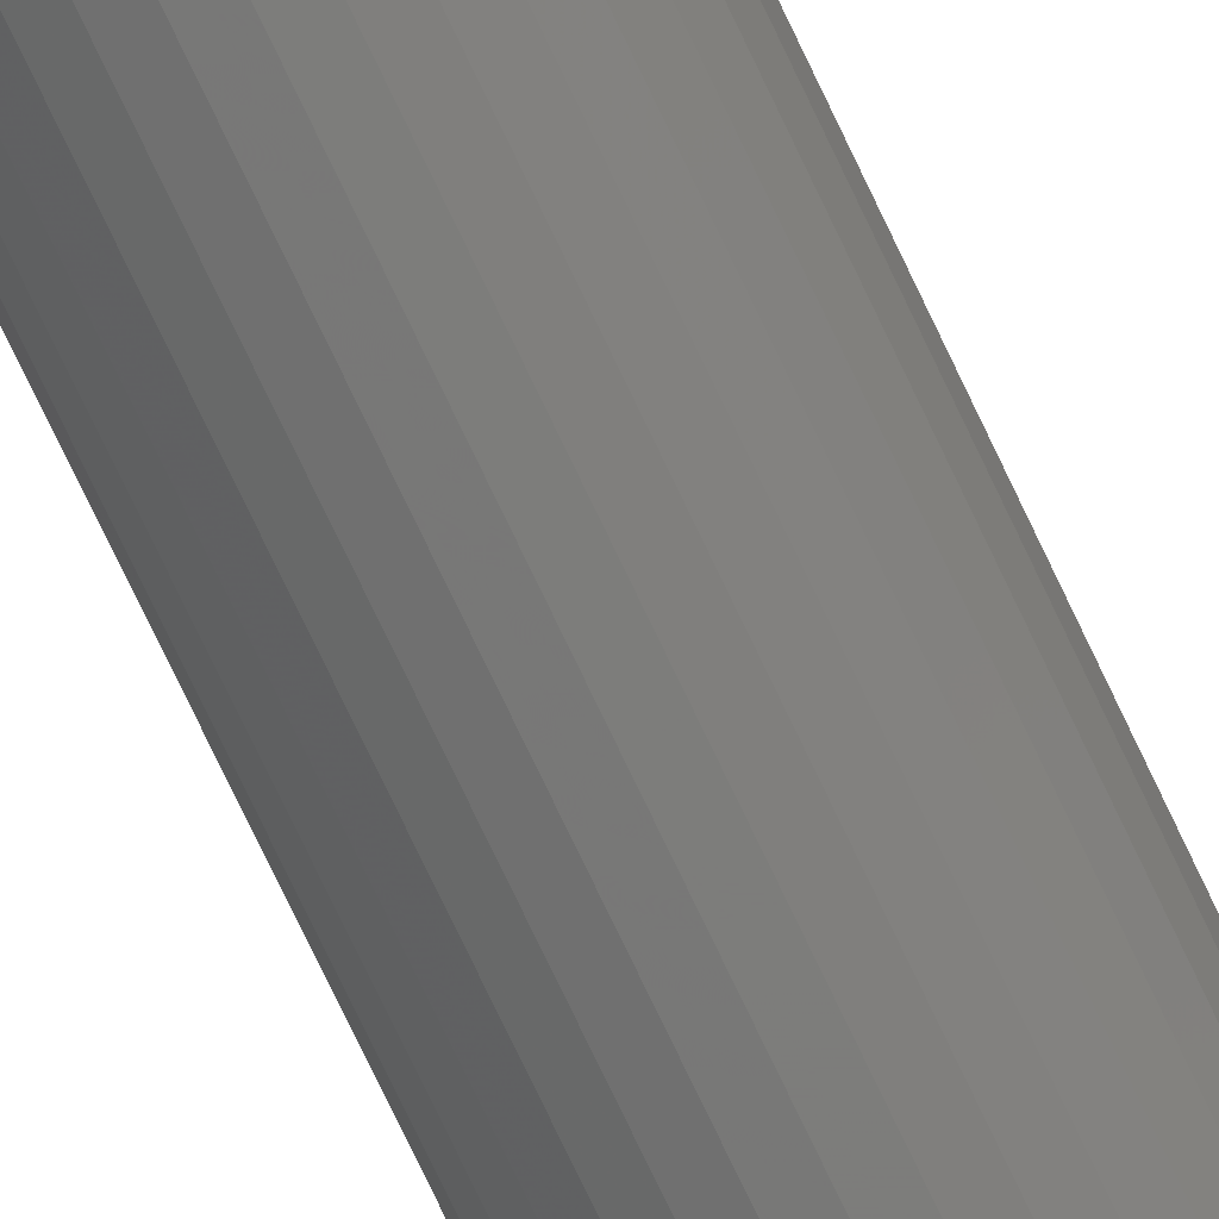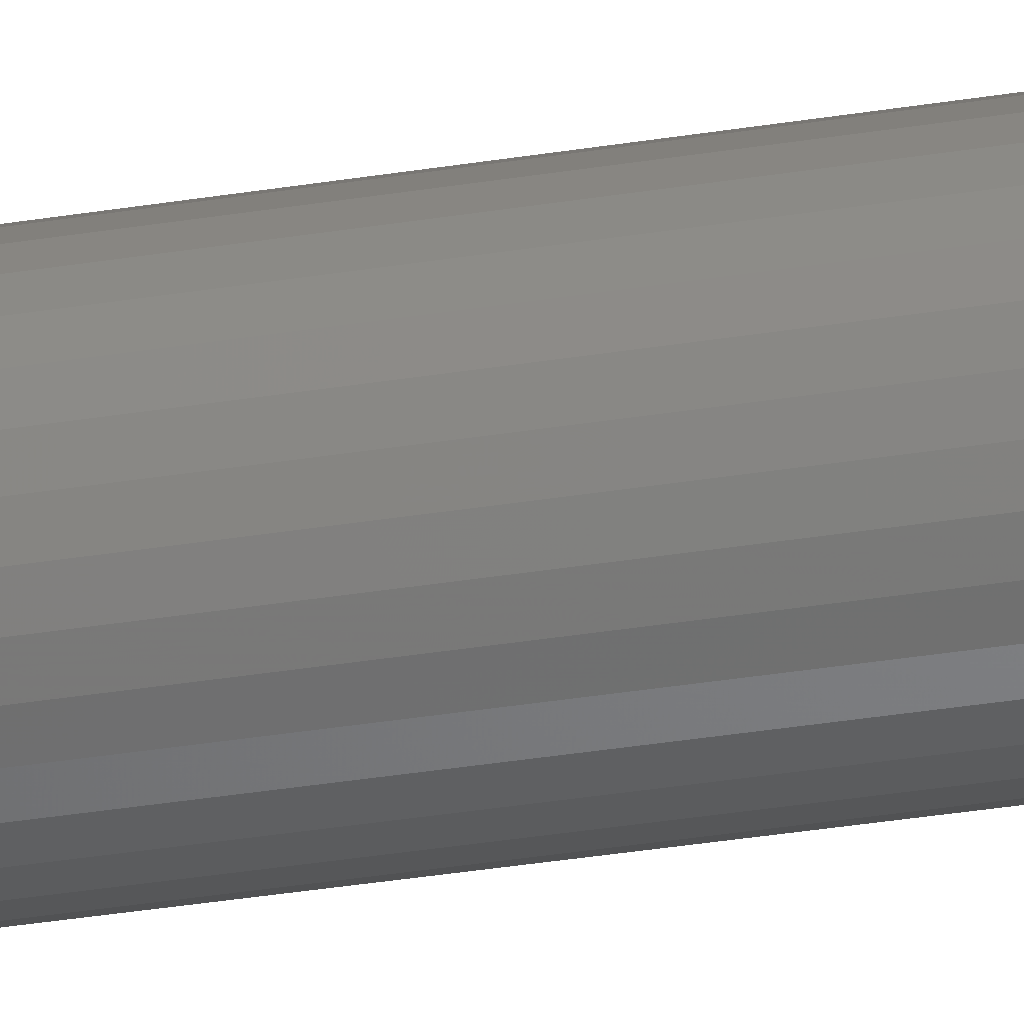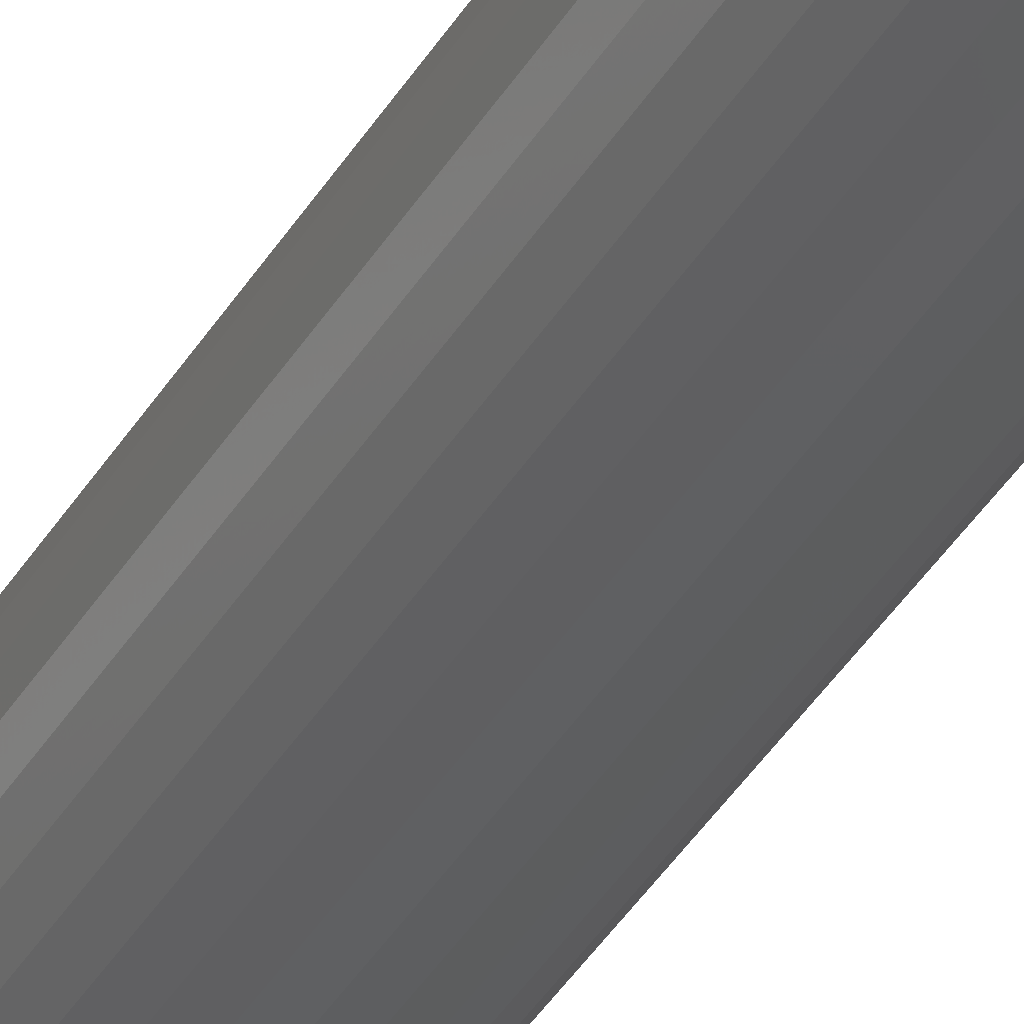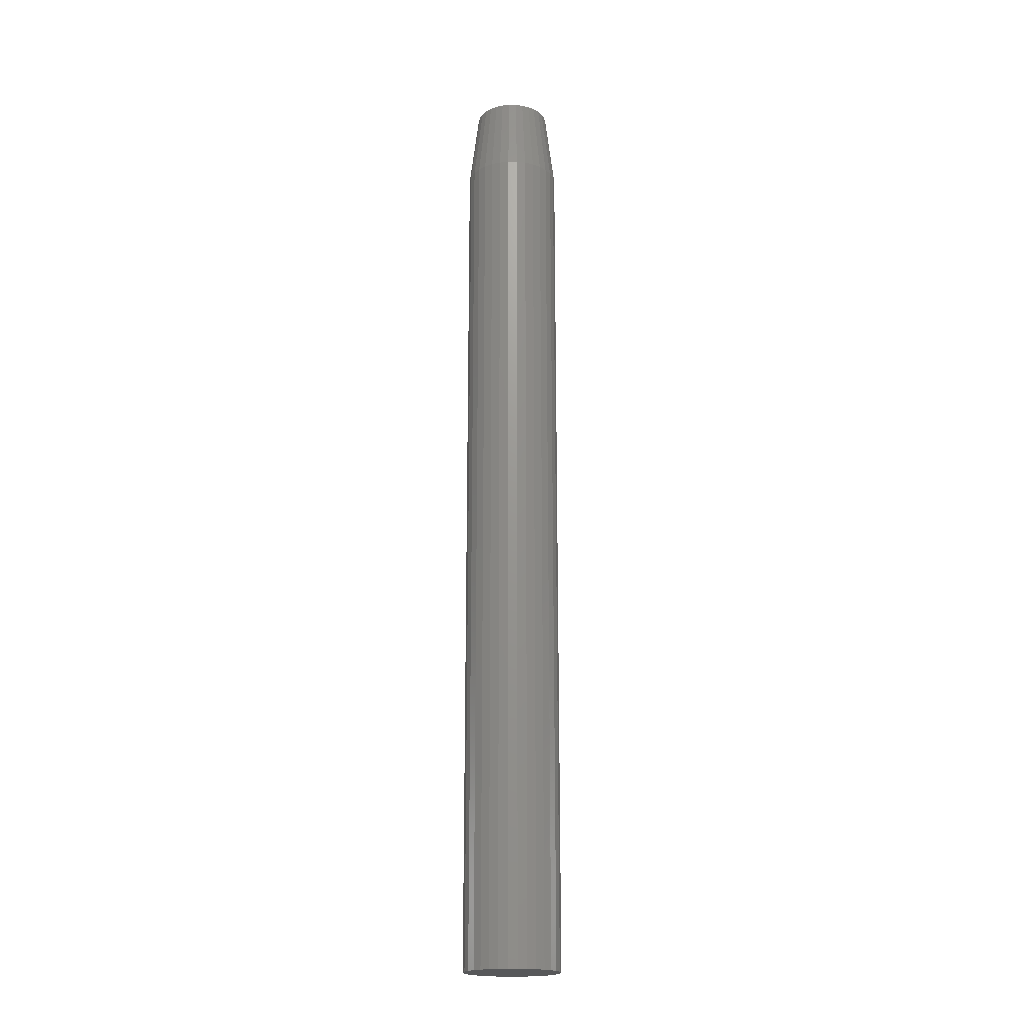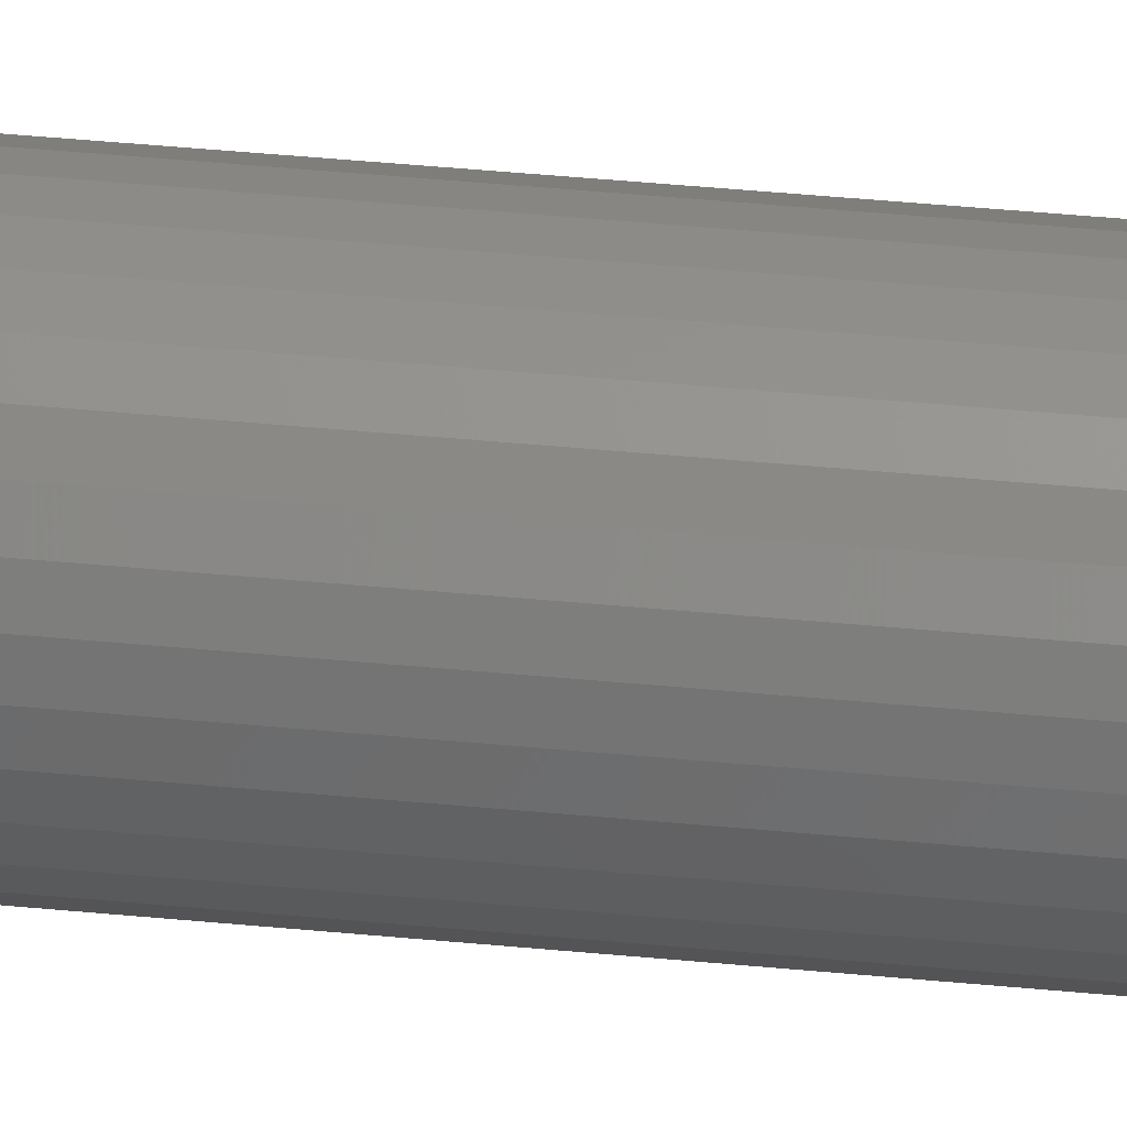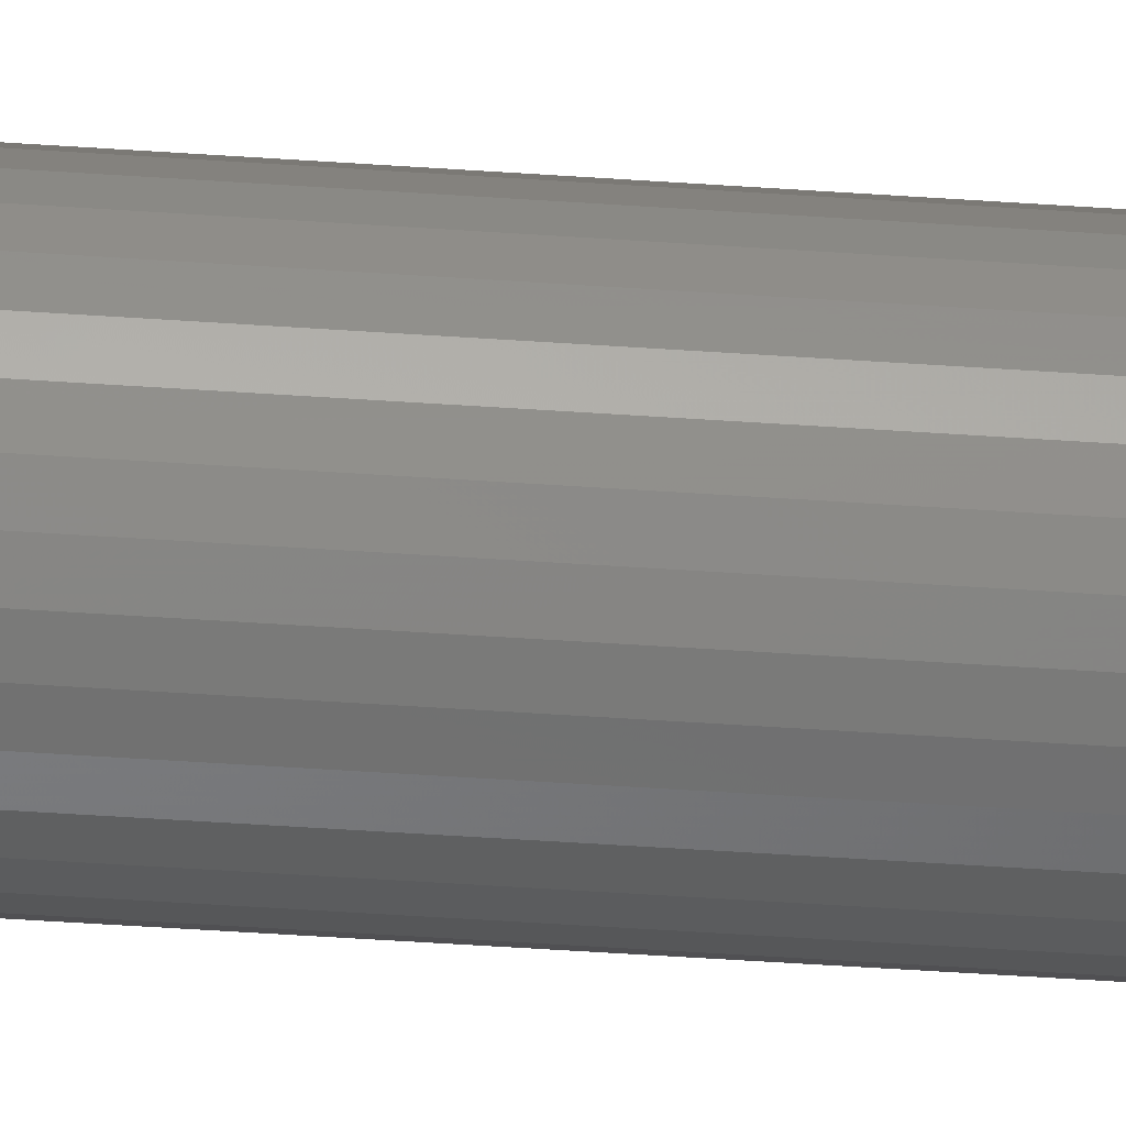
<metadata>
{"format":"stl","ext":"stl","renderer":"f3d","projection":"perspective","resolution":1024,"background":"white","views":[{"elev":-73.7,"azim":-154.8,"up":"+Y"},{"elev":-34.5,"azim":-77.6,"up":"+Y"},{"elev":-37.8,"azim":152.9,"up":"+Y"},{"elev":-19.3,"azim":16.1,"up":"+Z"},{"elev":39.0,"azim":-82.9,"up":"+Y"},{"elev":-44.9,"azim":-94.7,"up":"+Y"}]}
</metadata>
<code>
# stl→obj: 96 verts, 188 faces
v -0.003454 0.03018 0.75
v -0.009342 0.0296 0.75
v -0.015 0.02788 0.75
v 0.002434 0.0296 0.75
v 0.008096 0.02788 0.75
v -0.02022 0.02509 0.75
v 0.01331 0.02509 0.75
v -0.0248 0.02134 0.75
v 0.01789 0.02134 0.75
v -0.02855 0.01677 0.75
v 0.02164 0.01677 0.75
v -0.03134 0.01155 0.75
v 0.02443 0.01155 0.75
v -0.03305 0.005888 0.75
v 0.02615 0.005888 0.75
v 0.02615 -0.005888 0.75
v -0.03134 -0.01155 0.75
v 0.02443 -0.01155 0.75
v -0.02855 -0.01677 0.75
v 0.02164 -0.01677 0.75
v -0.0248 -0.02134 0.75
v 0.01789 -0.02134 0.75
v -0.02022 -0.02509 0.75
v 0.01331 -0.02509 0.75
v -0.015 -0.02788 0.75
v 0.008096 -0.02788 0.75
v -0.009342 -0.0296 0.75
v -0.003454 -0.03018 0.75
v 0.002434 -0.0296 0.75
v 0.02673 -1.813e-17 0.75
v -0.03363 -2.022e-09 0.75
v -0.03305 -0.005888 0.75
v 0.03454 0 0
v 0.03454 -9.305e-18 0.6875
v 0.03381 -0.007412 0
v 0.03381 -0.007412 0.6875
v 0.03165 -0.01454 0
v 0.03165 -0.01454 0.6875
v 0.02814 -0.02111 0
v 0.02814 -0.02111 0.6875
v 0.02341 -0.02687 0
v 0.02341 -0.02687 0.6875
v 0.01765 -0.03159 0
v 0.01765 -0.03159 0.6875
v 0.01109 -0.0351 0
v 0.01109 -0.0351 0.6875
v 0.003958 -0.03726 0
v 0.003958 -0.03726 0.6875
v -0.003454 -0.03799 0
v -0.003454 -0.03799 0.6875
v -0.01087 -0.03726 0
v -0.01087 -0.03726 0.6875
v -0.01799 -0.0351 0
v -0.01799 -0.0351 0.6875
v -0.02456 -0.03159 0
v -0.02456 -0.03159 0.6875
v -0.03032 -0.02687 0
v -0.03032 -0.02687 0.6875
v -0.03504 -0.02111 0
v -0.03504 -0.02111 0.6875
v -0.03856 -0.01454 0
v -0.03856 -0.01454 0.6875
v -0.04072 -0.007412 0
v -0.04072 -0.007412 0.6875
v -0.04145 4.653e-18 0
v -0.04145 4.653e-18 0.6875
v -0.04072 0.007412 0
v -0.04072 0.007412 0.6875
v -0.03856 0.01454 0
v -0.03856 0.01454 0.6875
v -0.03504 0.02111 0
v -0.03504 0.02111 0.6875
v -0.03032 0.02687 0
v -0.03032 0.02687 0.6875
v -0.02456 0.03159 0
v -0.02456 0.03159 0.6875
v -0.01799 0.0351 0
v -0.01799 0.0351 0.6875
v -0.01087 0.03726 0
v -0.01087 0.03726 0.6875
v -0.003454 0.03799 0
v -0.003454 0.03799 0.6875
v 0.003958 0.03726 0
v 0.003958 0.03726 0.6875
v 0.01109 0.0351 0
v 0.01109 0.0351 0.6875
v 0.01765 0.03159 0
v 0.01765 0.03159 0.6875
v 0.02341 0.02687 0
v 0.02341 0.02687 0.6875
v 0.02814 0.02111 0
v 0.02814 0.02111 0.6875
v 0.03165 0.01454 0
v 0.03165 0.01454 0.6875
v 0.03381 0.007412 0
v 0.03381 0.007412 0.6875
f 1 2 3
f 4 1 3
f 4 3 5
f 5 3 6
f 5 6 7
f 7 6 8
f 7 8 9
f 9 8 10
f 9 10 11
f 11 10 12
f 11 12 13
f 13 12 14
f 13 14 15
f 16 17 18
f 18 17 19
f 18 19 20
f 20 19 21
f 20 21 22
f 22 21 23
f 22 23 24
f 24 23 25
f 24 25 26
f 26 25 27
f 26 27 28
f 26 28 29
f 15 14 30
f 30 14 31
f 30 31 16
f 16 31 32
f 16 32 17
f 33 34 35
f 35 34 36
f 35 36 37
f 37 36 38
f 37 38 39
f 39 38 40
f 39 40 41
f 41 40 42
f 41 42 43
f 43 42 44
f 43 44 45
f 45 44 46
f 45 46 47
f 47 46 48
f 47 48 49
f 49 48 50
f 49 50 51
f 51 50 52
f 51 52 53
f 53 52 54
f 53 54 55
f 55 54 56
f 55 56 57
f 57 56 58
f 57 58 59
f 59 58 60
f 59 60 61
f 61 60 62
f 61 62 63
f 63 62 64
f 63 64 65
f 65 64 66
f 65 66 67
f 67 66 68
f 67 68 69
f 69 68 70
f 69 70 71
f 71 70 72
f 71 72 73
f 73 72 74
f 73 74 75
f 75 74 76
f 75 76 77
f 77 76 78
f 77 78 79
f 79 78 80
f 79 80 81
f 81 80 82
f 81 82 83
f 83 82 84
f 83 84 85
f 85 84 86
f 85 86 87
f 87 86 88
f 87 88 89
f 89 88 90
f 89 90 91
f 91 90 92
f 91 92 93
f 93 92 94
f 93 94 95
f 95 94 96
f 95 96 33
f 33 96 34
f 82 4 84
f 84 4 5
f 84 5 86
f 86 5 7
f 86 7 88
f 88 7 9
f 88 9 90
f 90 9 11
f 90 11 92
f 92 11 13
f 92 13 94
f 94 13 15
f 94 15 96
f 96 15 30
f 96 30 34
f 4 82 1
f 1 82 80
f 1 80 2
f 2 80 78
f 2 78 3
f 3 78 76
f 3 76 6
f 6 76 74
f 6 74 8
f 8 74 72
f 8 72 10
f 10 72 70
f 10 70 12
f 12 70 68
f 12 68 14
f 14 68 66
f 14 66 31
f 50 27 52
f 52 27 25
f 52 25 54
f 54 25 23
f 54 23 56
f 56 23 21
f 56 21 58
f 58 21 19
f 58 19 60
f 60 19 17
f 60 17 62
f 62 17 32
f 62 32 64
f 64 32 31
f 64 31 66
f 27 50 28
f 28 50 48
f 28 48 29
f 29 48 46
f 29 46 26
f 26 46 44
f 26 44 24
f 24 44 42
f 24 42 22
f 22 42 40
f 22 40 20
f 20 40 38
f 20 38 18
f 18 38 36
f 18 36 16
f 16 36 34
f 16 34 30
f 77 79 81
f 77 81 83
f 85 77 83
f 75 77 85
f 87 75 85
f 73 75 87
f 89 73 87
f 71 73 89
f 91 71 89
f 69 71 91
f 93 69 91
f 67 69 93
f 95 67 93
f 37 61 35
f 59 61 37
f 39 59 37
f 57 59 39
f 41 57 39
f 55 57 41
f 43 55 41
f 53 55 43
f 45 53 43
f 51 53 45
f 49 51 45
f 47 49 45
f 61 63 35
f 35 63 65
f 35 65 33
f 33 65 67
f 33 67 95

</code>
